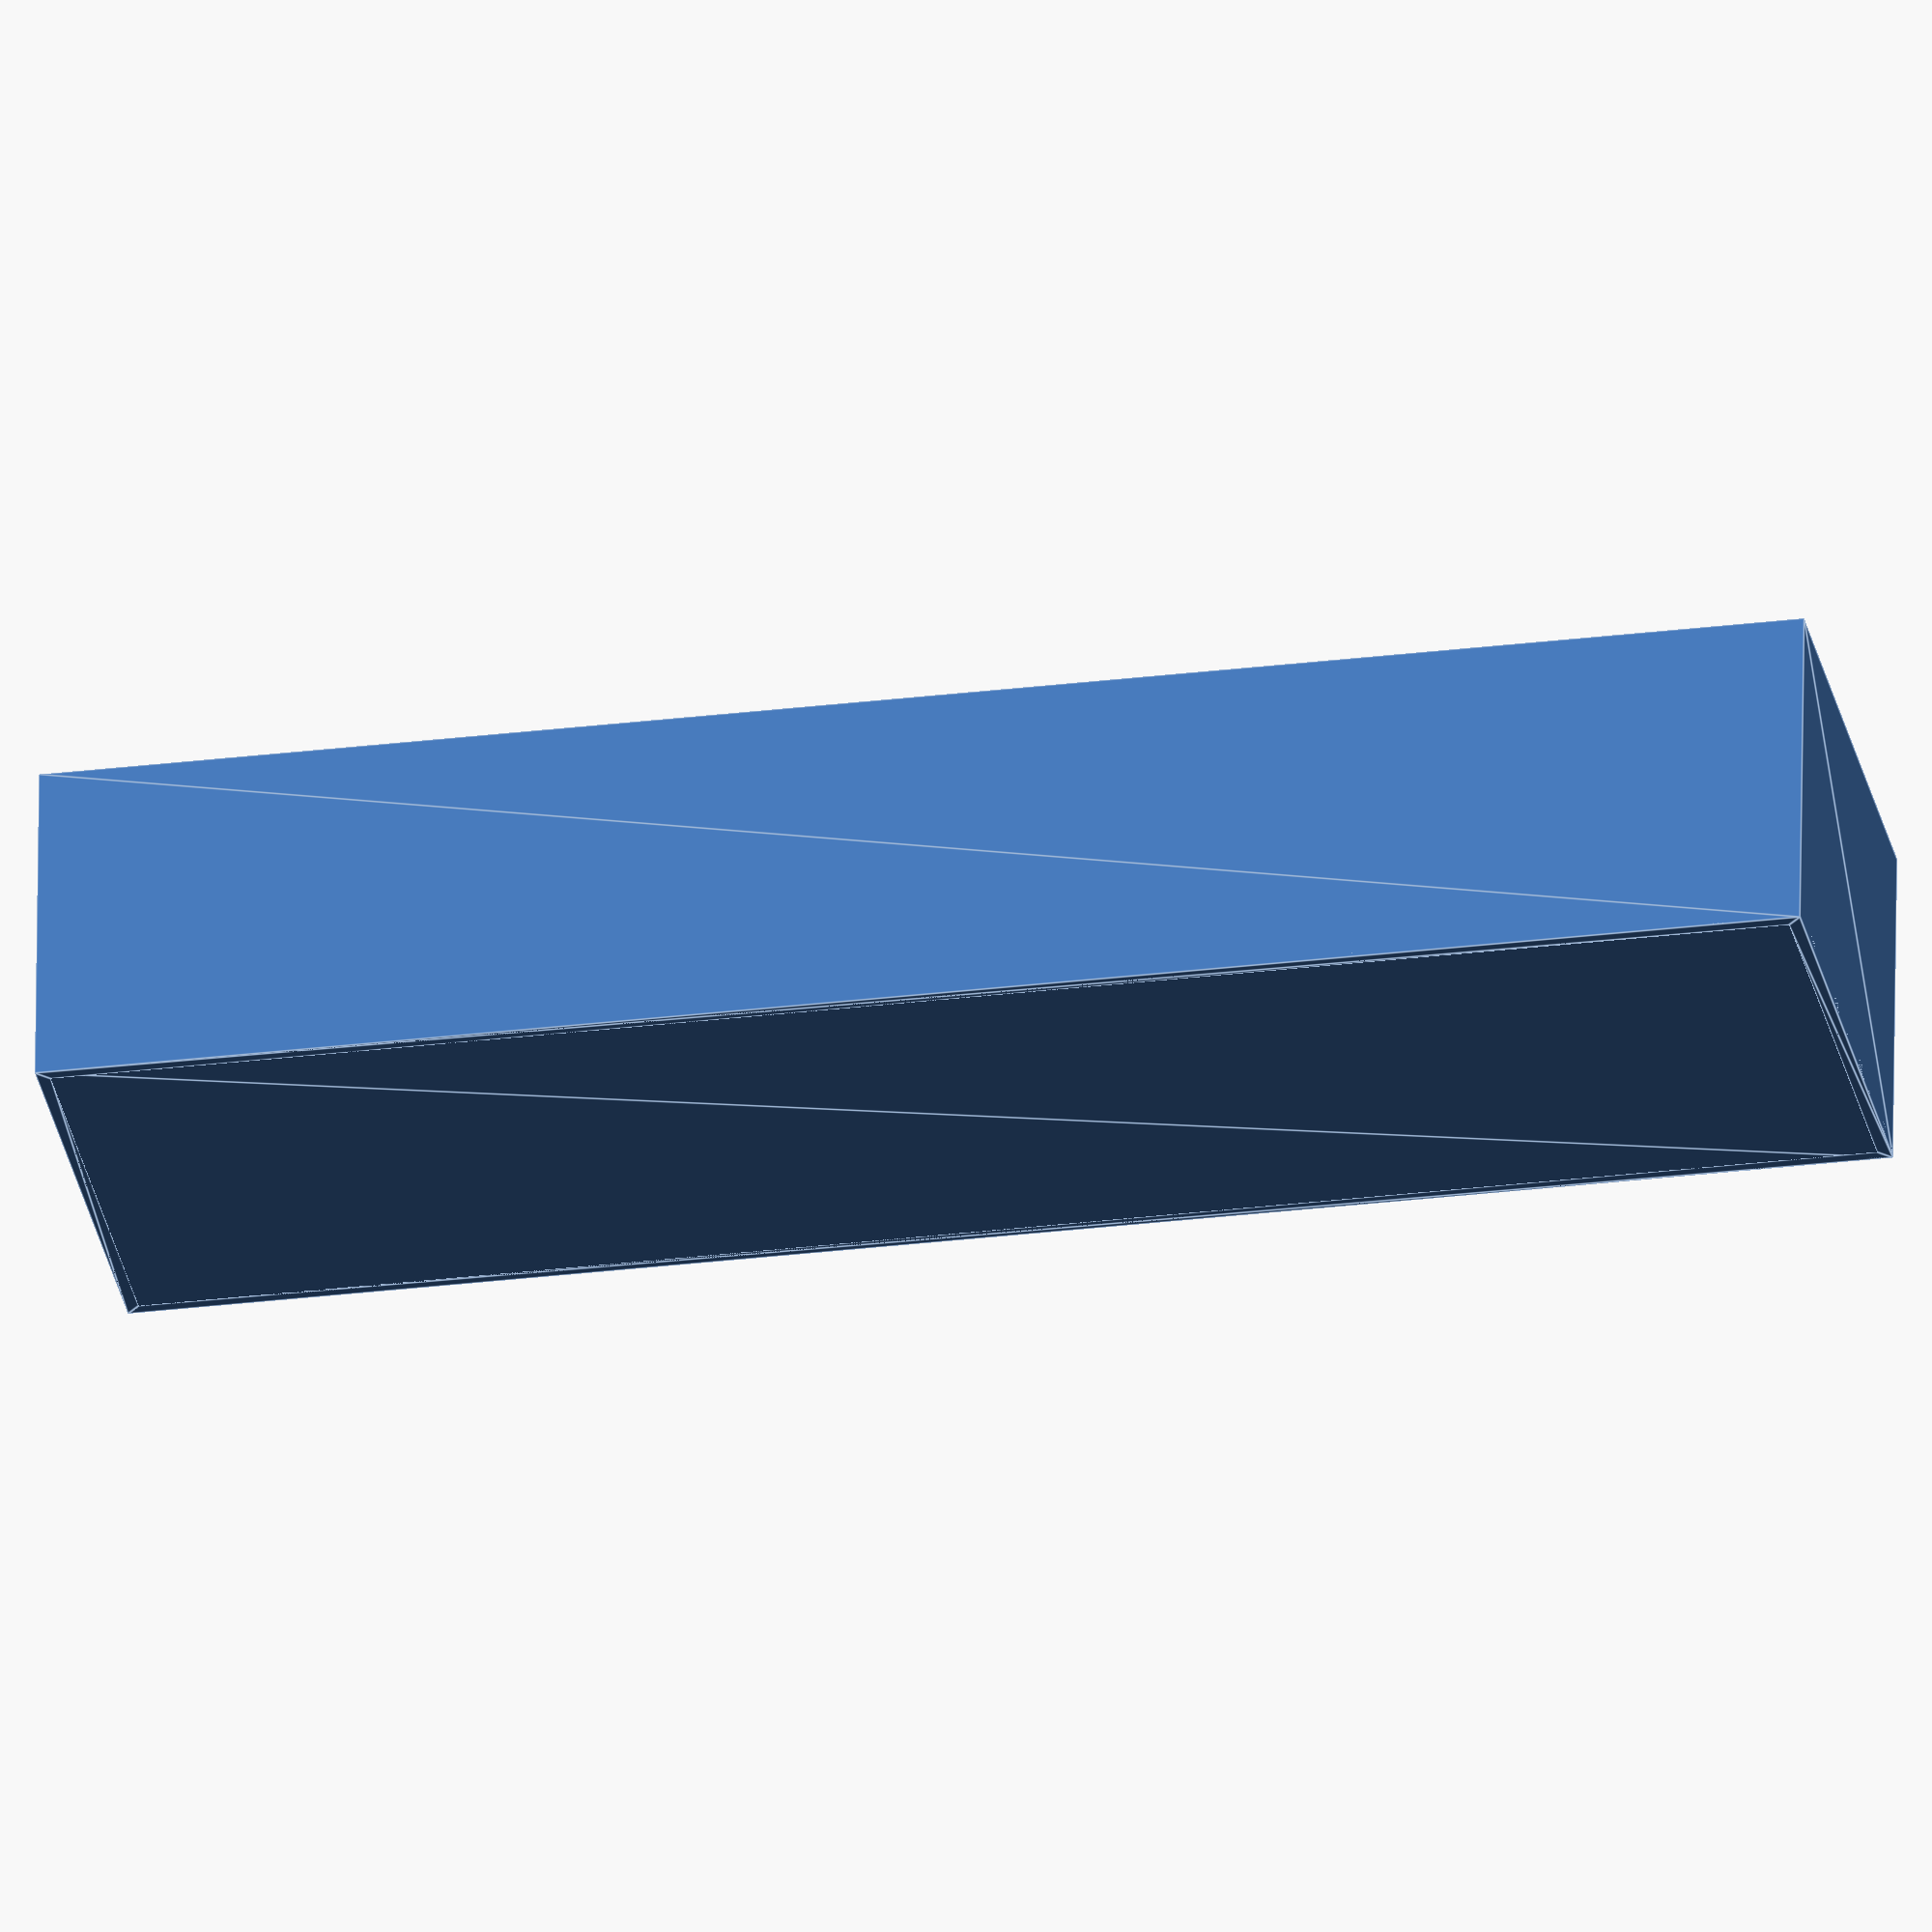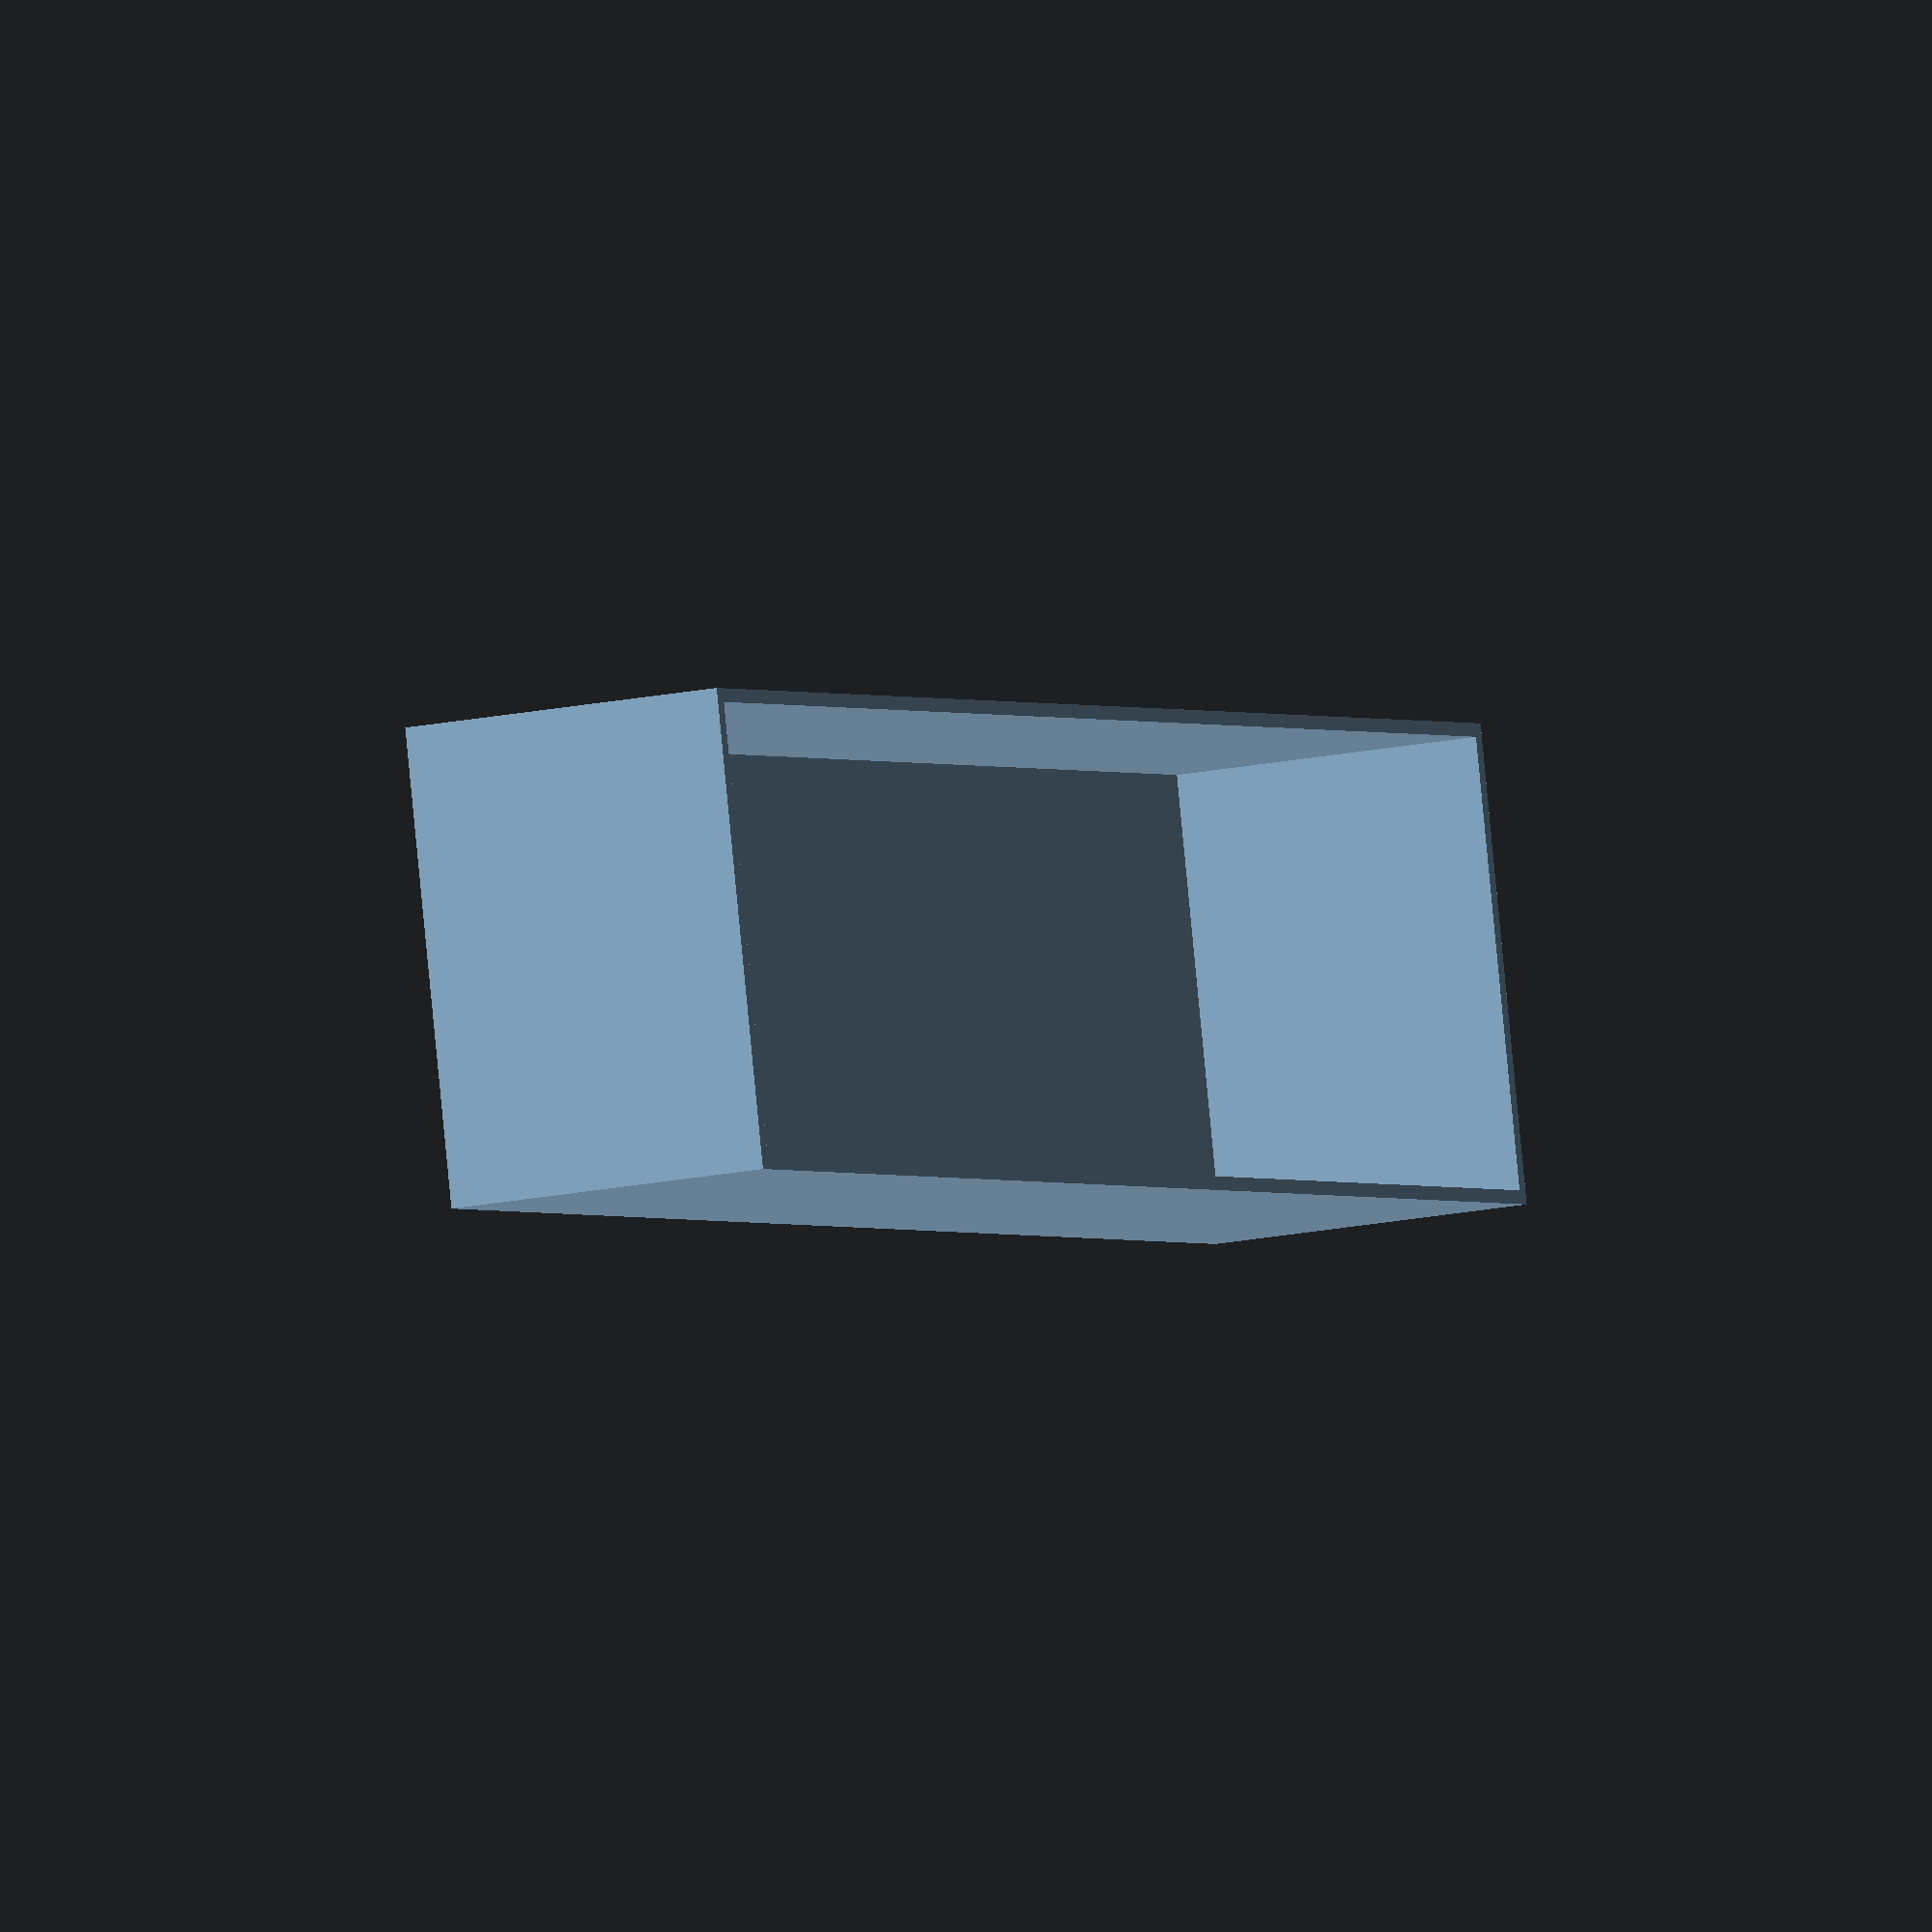
<openscad>
//This is tool drawer insert
//It is a rectangular box with an optional sloping inner edge on the front or all-round.
outer_height = 25;
outer_width = 35;
outer_length = 130;
wall_thickness = 1;
inner_ramps = "none"; //[none:no ramps,front:front ramp only,all:ramps on all sides]

drawer_insert();

module drawer_insert()
{
    //Print the base 
    linear_extrude(height=wall_thickness)
        square([outer_width, outer_length], center=true);
    //create the wall outer 
    linear_extrude(height=outer_height)
        polygon(
            points=[
                [-1*outer_width/2, -1*outer_length/2],
                [-1*outer_width/2, +1*outer_length/2],
                [+1*outer_width/2, +1*outer_length/2],
                [+1*outer_width/2, -1*outer_length/2],
                [-1*(outer_width/2-wall_thickness), -1*(outer_length/2-wall_thickness)],
                [-1*(outer_width/2-wall_thickness), +1*(outer_length/2-wall_thickness)],
                [+1*(outer_width/2-wall_thickness), +1*(outer_length/2-wall_thickness)],
                [+1*(outer_width/2-wall_thickness), -1*(outer_length/2-wall_thickness)],
            ], 
            paths=[
                [0,1,2,3],
                [4,5,6,7]
            ]
        );
    //Make the inside curve arc
    unit_arc=[
        [1,1],
        [cos(0),sin(0)],
        [cos(5),sin(5)],
        [cos(10),sin(10)],
        [cos(15),sin(15)],
        [cos(20),sin(20)],
        [cos(25),sin(25)],
        [cos(30),sin(30)],
        [cos(35),sin(35)],
        [cos(40),sin(40)],
        [cos(45),sin(45)],
        [cos(50),sin(50)],
        [cos(55),sin(55)],
        [cos(60),sin(60)],
        [cos(65),sin(65)],
        [cos(70),sin(70)],
        [cos(75),sin(75)],
        [cos(80),sin(80)],
        [cos(85),sin(85)],
        [cos(90),sin(90)],
    ];
    if ((inner_ramps == "front")||(inner_ramps=="all"))
    {
        //Scale for the front
        arc_radius = outer_height;
        if (outer_length < outer_height)
        {
            arc_radius = outer_length;
        }
        scaled_arc = unit_arc * arc_radius;
        //
        translate([0,-1* (outer_length/2 - arc_radius-wall_thickness),outer_height])
        rotate([-90,90,90])
        linear_extrude(height=outer_width, center=true)
            polygon(scaled_arc);
    }
    if (inner_ramps=="all")
    {
        //Scale for the rear
        arc_radius = outer_height;
        if (outer_length < outer_height)
        {
            arc_radius = outer_length;
        }
        scaled_arc = unit_arc * arc_radius;
        //
        translate([0,+1* (outer_length/2 - arc_radius-wall_thickness),outer_height])
        rotate([+90,90,90])
        linear_extrude(height=outer_width, center=true)
            polygon(scaled_arc);
        //Scale for the left
        arc_radius = outer_height;
        if (outer_width < outer_height)
        {
            arc_radius = outer_width;
        }
        scaled_arc = unit_arc * arc_radius;
        //
        translate([+1* (outer_width/2 - arc_radius-wall_thickness),0,outer_height])
        rotate([+90,90,0])
        linear_extrude(height=outer_length, center=true)
            polygon(scaled_arc);
       //Scale for the right
        arc_radius = outer_height;
        if (outer_width < outer_height)
        {
            arc_radius = outer_width;
        }
        scaled_arc = unit_arc * arc_radius;
        //
        translate([-1* (outer_width/2 - arc_radius-wall_thickness),0,outer_height])
        rotate([+90,90,180])
        linear_extrude(height=outer_length, center=true)
            polygon(scaled_arc);
    }
       
}

</openscad>
<views>
elev=120.3 azim=101.1 roll=359.3 proj=o view=edges
elev=15.3 azim=77.3 roll=295.8 proj=o view=wireframe
</views>
